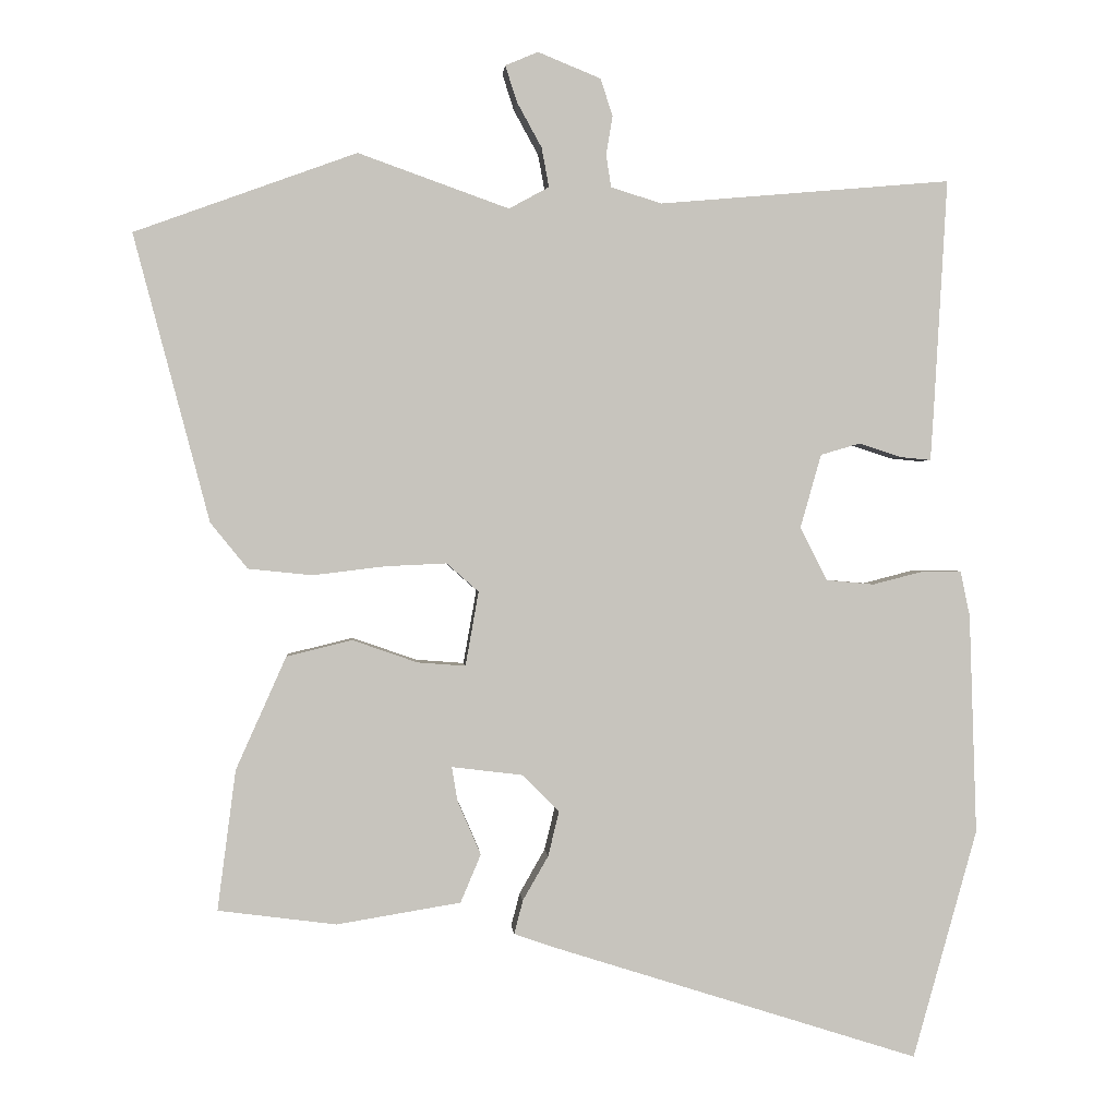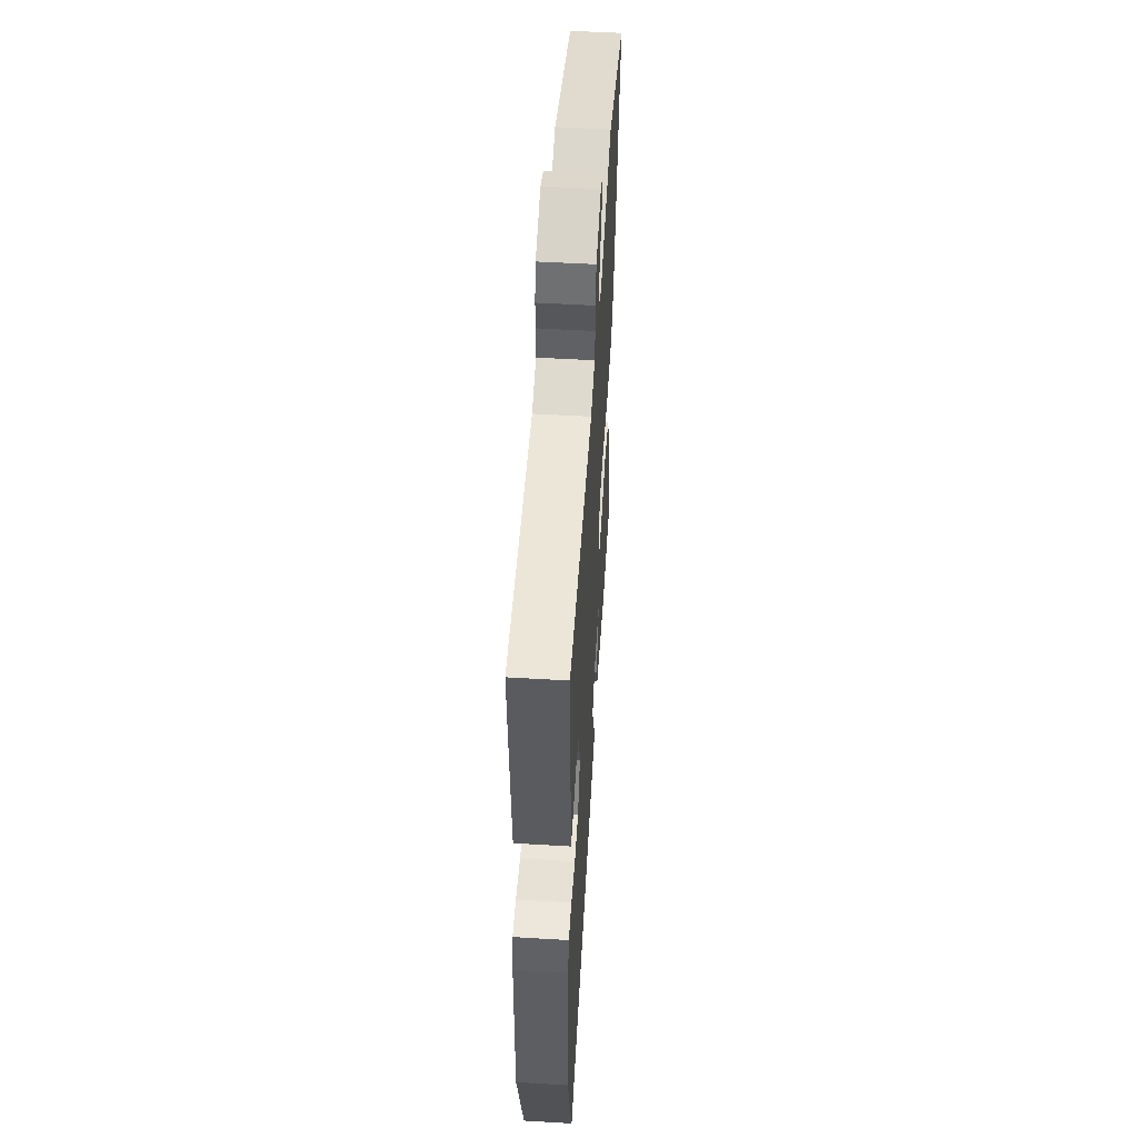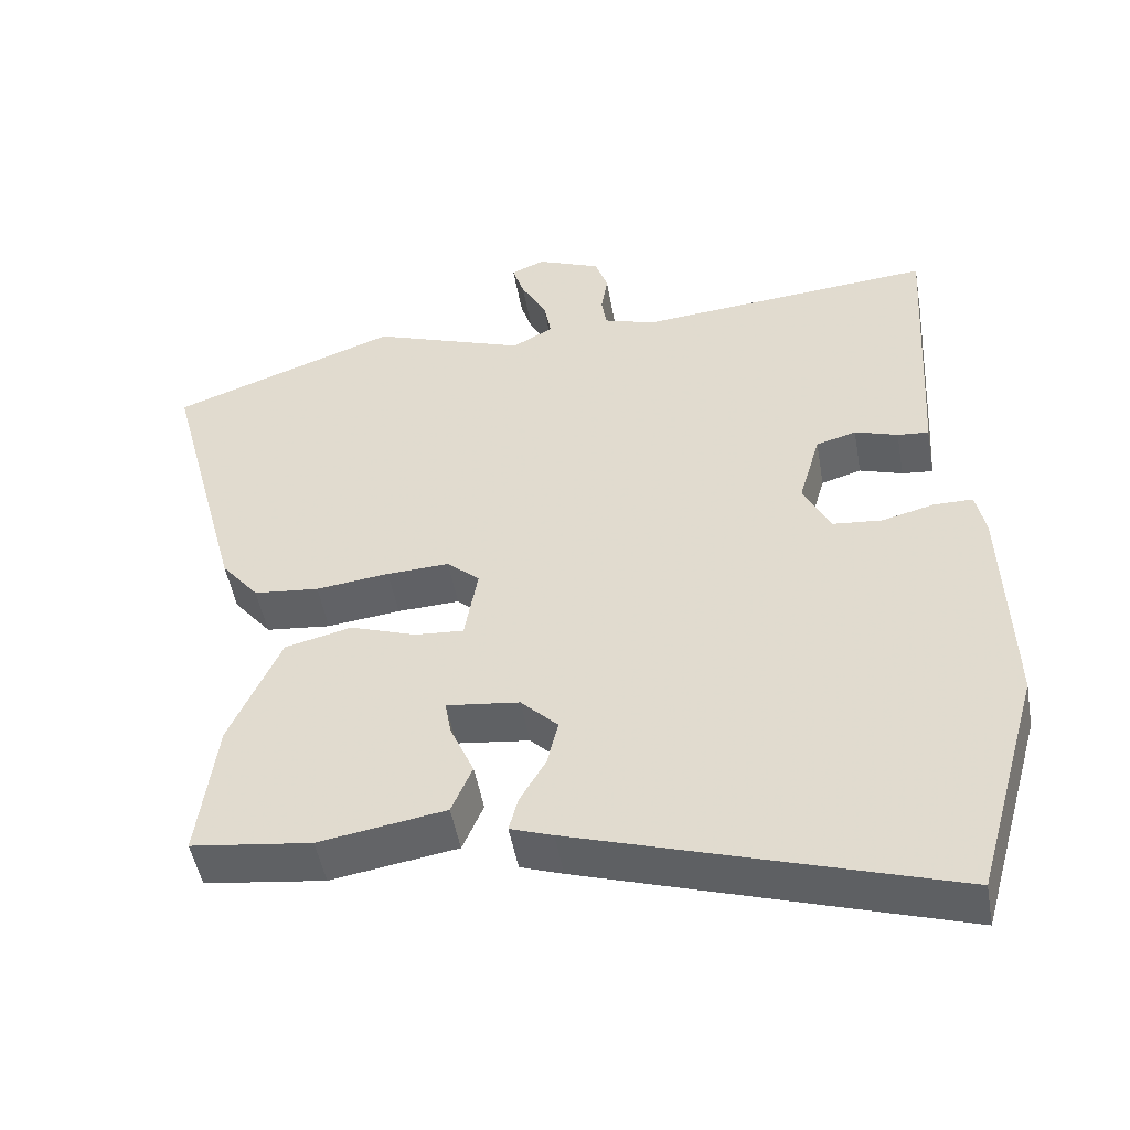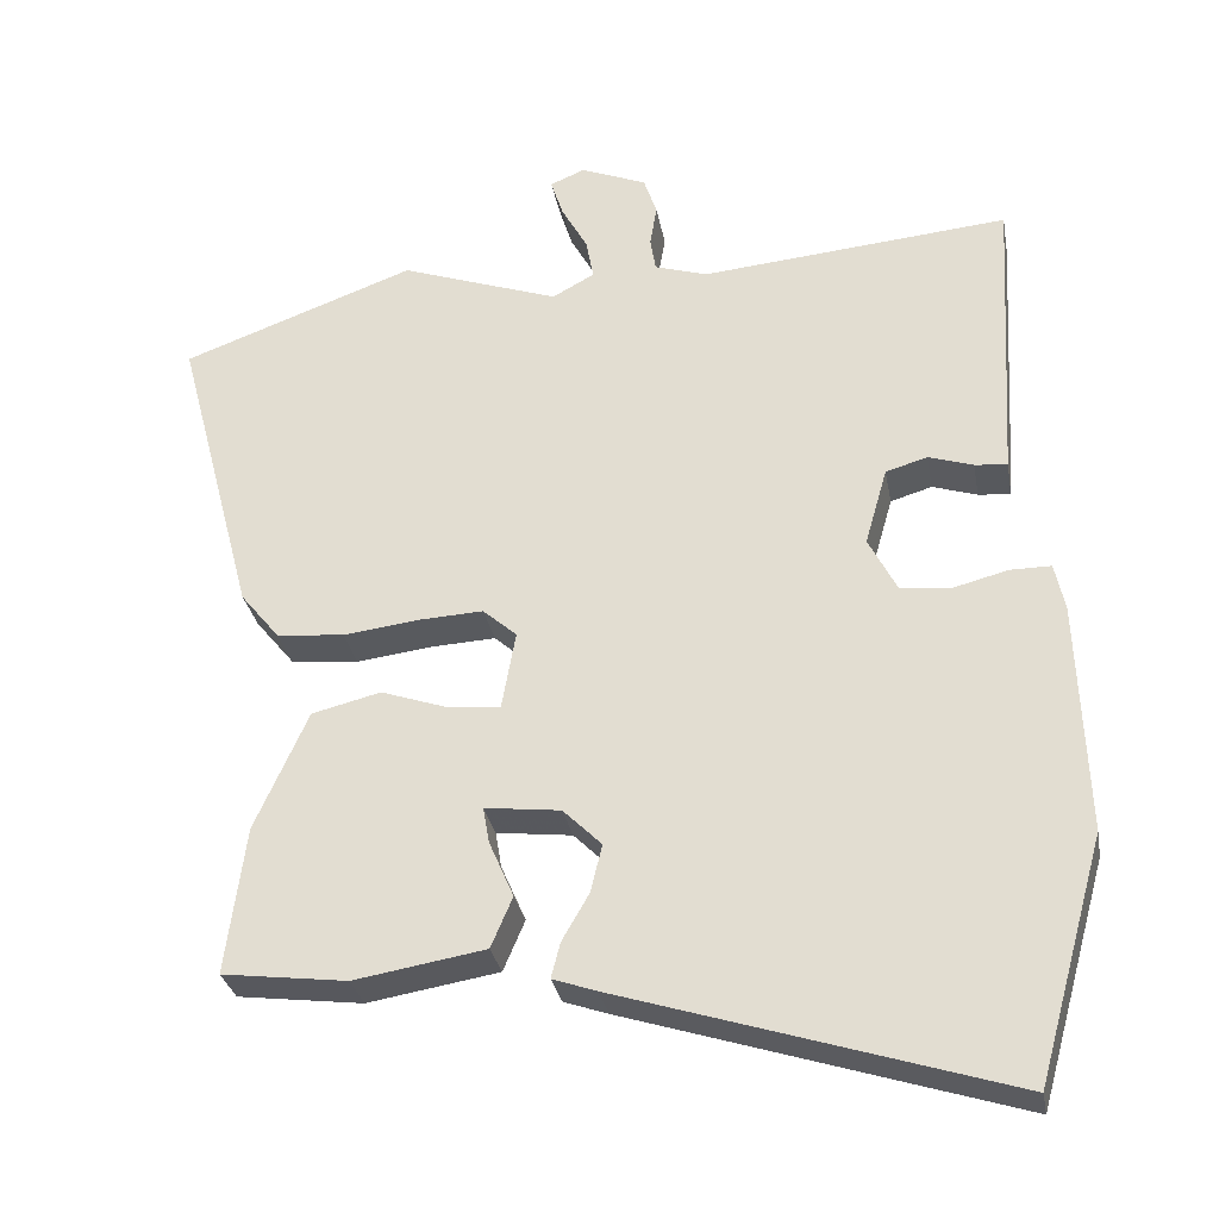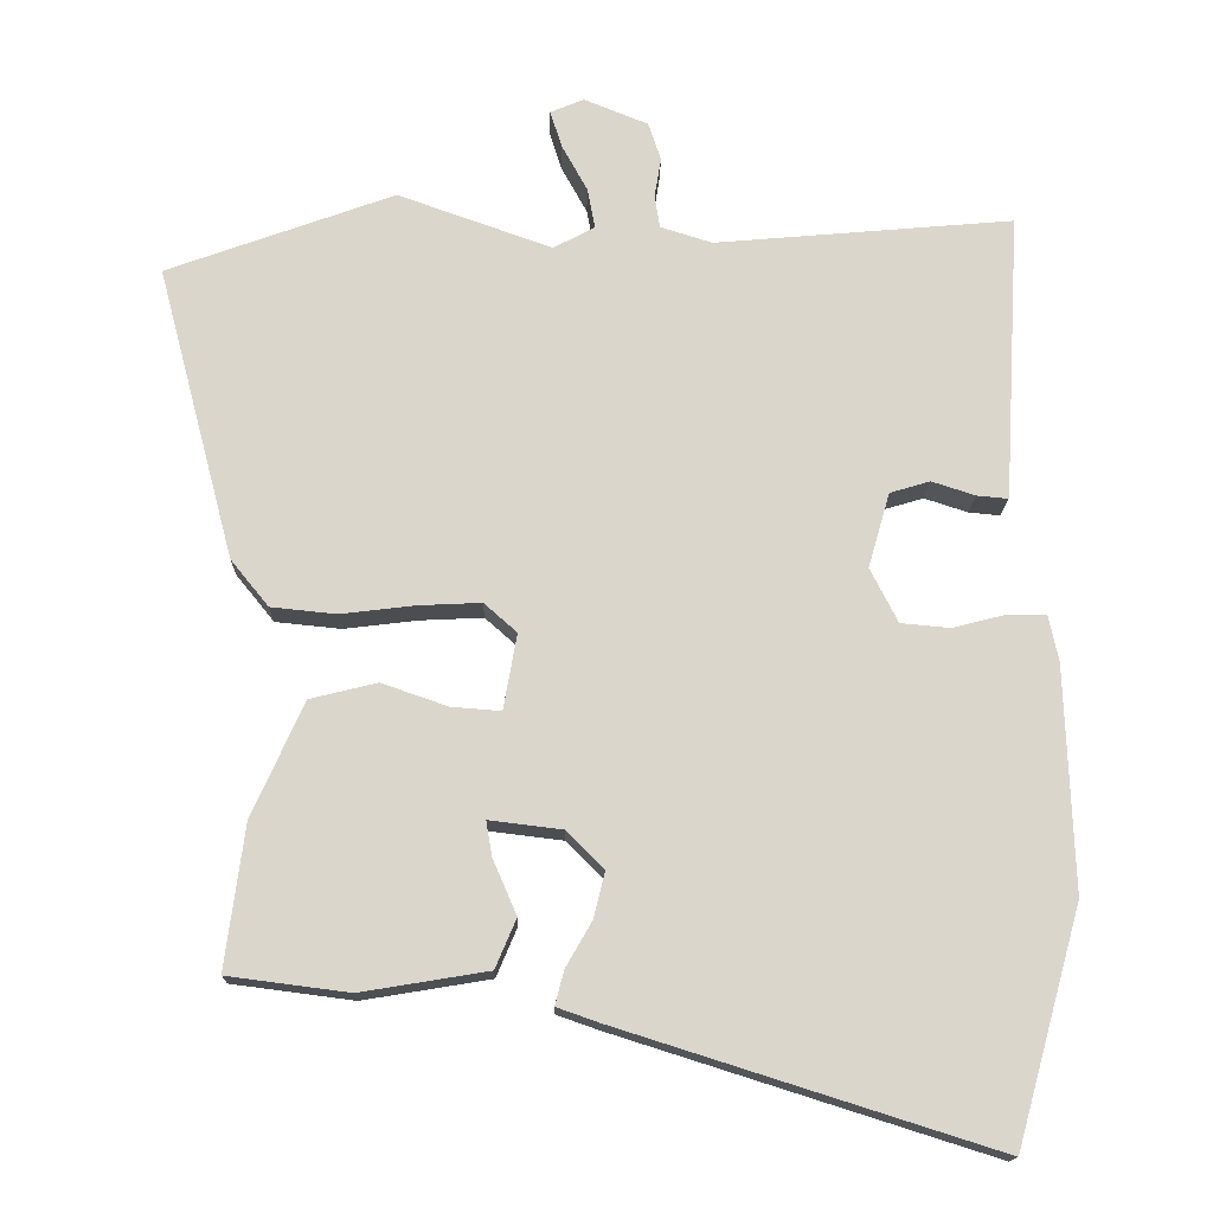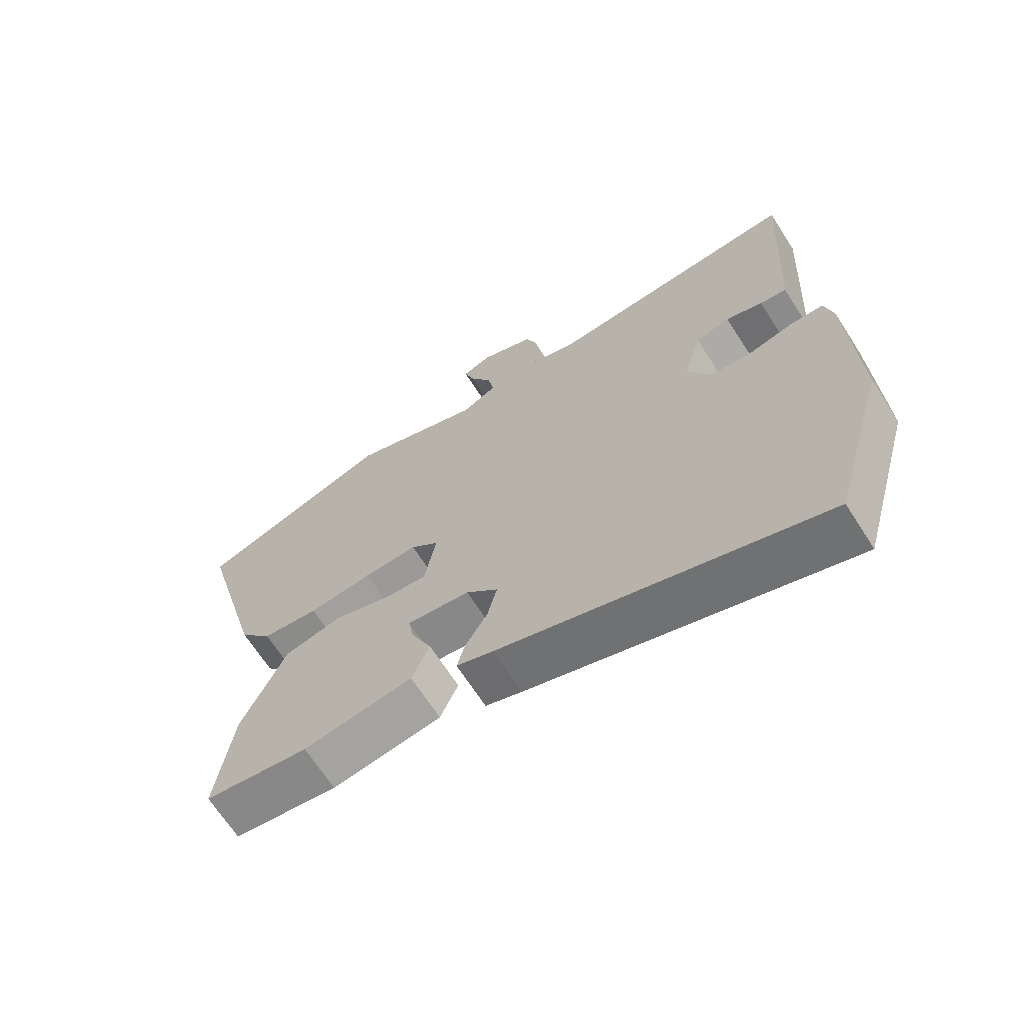
<metadata>
{"format":"obj","ext":"obj","renderer":"f3d","projection":"perspective","resolution":1024,"background":"white","views":[{"elev":0.8,"azim":175.5,"up":"+Z"},{"elev":53.3,"azim":-86.4,"up":"+Z"},{"elev":-49.1,"azim":-170.0,"up":"+Z"},{"elev":-30.7,"azim":-169.6,"up":"+Z"},{"elev":-16.0,"azim":178.9,"up":"+Z"},{"elev":-67.6,"azim":-147.2,"up":"+Z"}]}
</metadata>
<code>
v -0.493 0.07 0.534
v -0.092 0.07 0.499
v -0.023 0.07 0.521
v -0.016 0.07 0.565
v -0.025 0.07 0.619
v -0.008 0.07 0.67
v 0.078 0.07 0.705
v 0.123 0.07 0.686
v 0.107 0.07 0.636
v 0.073 0.07 0.574
v 0.063 0.07 0.52
v 0.118 0.07 0.49
v 0.325 0.07 0.564
v 0.63 0.07 0.453
v 0.526 0.07 0.059
v 0.475 0.07 -0.004
v 0.387 0.07 -0.013
v 0.288 0.07 -0.001
v 0.204 0.07 0.003
v 0.16 0.07 -0.036
v 0.178 0.07 -0.138
v 0.244 0.07 -0.133
v 0.333 0.07 -0.102
v 0.423 0.07 -0.124
v 0.492 0.07 -0.279
v 0.517 0.07 -0.471
v 0.355 0.07 -0.492
v 0.185 0.07 -0.464
v 0.157 0.07 -0.398
v 0.189 0.07 -0.324
v 0.197 0.07 -0.277
v 0.099 0.07 -0.289
v 0.049 0.07 -0.339
v 0.064 0.07 -0.401
v 0.099 0.07 -0.462
v 0.111 0.07 -0.508
v 0.054 0.07 -0.528
v -0.448 0.07 -0.687
v -0.536 0.07 -0.373
v -0.526 0.07 -0.071
v -0.513 0.07 -0.009
v -0.46 0.07 -0.009
v -0.39 0.07 -0.027
v -0.324 0.07 -0.021
v -0.287 0.07 0.052
v -0.316 0.07 0.153
v -0.37 0.07 0.169
v -0.428 0.07 0.15
v -0.47 0.07 0.146
v -0.474 0.07 0.206
v -0.493 0 0.534
v -0.092 0 0.499
v -0.023 0 0.521
v -0.016 0 0.565
v -0.025 0 0.619
v -0.008 0 0.67
v 0.078 0 0.705
v 0.123 0 0.686
v 0.107 0 0.636
v 0.073 0 0.574
v 0.063 0 0.52
v 0.118 0 0.49
v 0.325 0 0.564
v 0.63 0 0.453
v 0.526 0 0.059
v 0.475 0 -0.004
v 0.387 0 -0.013
v 0.288 0 -0.001
v 0.204 0 0.003
v 0.16 0 -0.036
v 0.178 0 -0.138
v 0.244 0 -0.133
v 0.333 0 -0.102
v 0.423 0 -0.124
v 0.492 0 -0.279
v 0.517 0 -0.471
v 0.355 0 -0.492
v 0.185 0 -0.464
v 0.157 0 -0.398
v 0.189 0 -0.324
v 0.197 0 -0.277
v 0.099 0 -0.289
v 0.049 0 -0.339
v 0.064 0 -0.401
v 0.099 0 -0.462
v 0.111 0 -0.508
v 0.054 0 -0.528
v -0.448 0 -0.687
v -0.536 0 -0.373
v -0.526 0 -0.071
v -0.513 0 -0.009
v -0.46 0 -0.009
v -0.39 0 -0.027
v -0.324 0 -0.021
v -0.287 0 0.052
v -0.316 0 0.153
v -0.37 0 0.169
v -0.428 0 0.15
v -0.47 0 0.146
v -0.474 0 0.206
f 47 48 49 50
f 46 47 50 1
f 40 41 42 43
f 40 43 44
f 39 40 44
f 38 39 44
f 37 38 44 45
f 34 35 36 37
f 33 34 37 45
f 27 28 29 30
f 27 30 31
f 26 27 31
f 25 26 31
f 22 23 24 25
f 21 22 25 31
f 20 21 31 32
f 15 16 17 18
f 15 18 19
f 12 13 14 15
f 11 12 15 19
f 7 8 9 10
f 7 10 11
f 4 5 6 7
f 3 4 7 11
f 2 3 11 19
f 46 1 2 19
f 20 32 33 45
f 19 20 45 46
f 100 99 98 97
f 51 100 97 96
f 93 92 91 90
f 94 93 90
f 94 90 89
f 94 89 88
f 95 94 88 87
f 87 86 85 84
f 95 87 84 83
f 80 79 78 77
f 81 80 77
f 81 77 76
f 81 76 75
f 75 74 73 72
f 81 75 72 71
f 82 81 71 70
f 68 67 66 65
f 69 68 65
f 65 64 63 62
f 69 65 62 61
f 60 59 58 57
f 61 60 57
f 57 56 55 54
f 61 57 54 53
f 69 61 53 52
f 69 52 51 96
f 95 83 82 70
f 96 95 70 69
f 1 51 52 2
f 2 52 53 3
f 3 53 54 4
f 4 54 55 5
f 5 55 56 6
f 6 56 57 7
f 7 57 58 8
f 8 58 59 9
f 9 59 60 10
f 10 60 61 11
f 11 61 62 12
f 12 62 63 13
f 13 63 64 14
f 14 64 65 15
f 15 65 66 16
f 16 66 67 17
f 17 67 68 18
f 18 68 69 19
f 19 69 70 20
f 20 70 71 21
f 21 71 72 22
f 22 72 73 23
f 23 73 74 24
f 24 74 75 25
f 25 75 76 26
f 26 76 77 27
f 27 77 78 28
f 28 78 79 29
f 29 79 80 30
f 30 80 81 31
f 31 81 82 32
f 32 82 83 33
f 33 83 84 34
f 34 84 85 35
f 35 85 86 36
f 36 86 87 37
f 37 87 88 38
f 38 88 89 39
f 39 89 90 40
f 40 90 91 41
f 41 91 92 42
f 42 92 93 43
f 43 93 94 44
f 44 94 95 45
f 45 95 96 46
f 46 96 97 47
f 47 97 98 48
f 48 98 99 49
f 49 99 100 50
f 50 100 51 1

</code>
